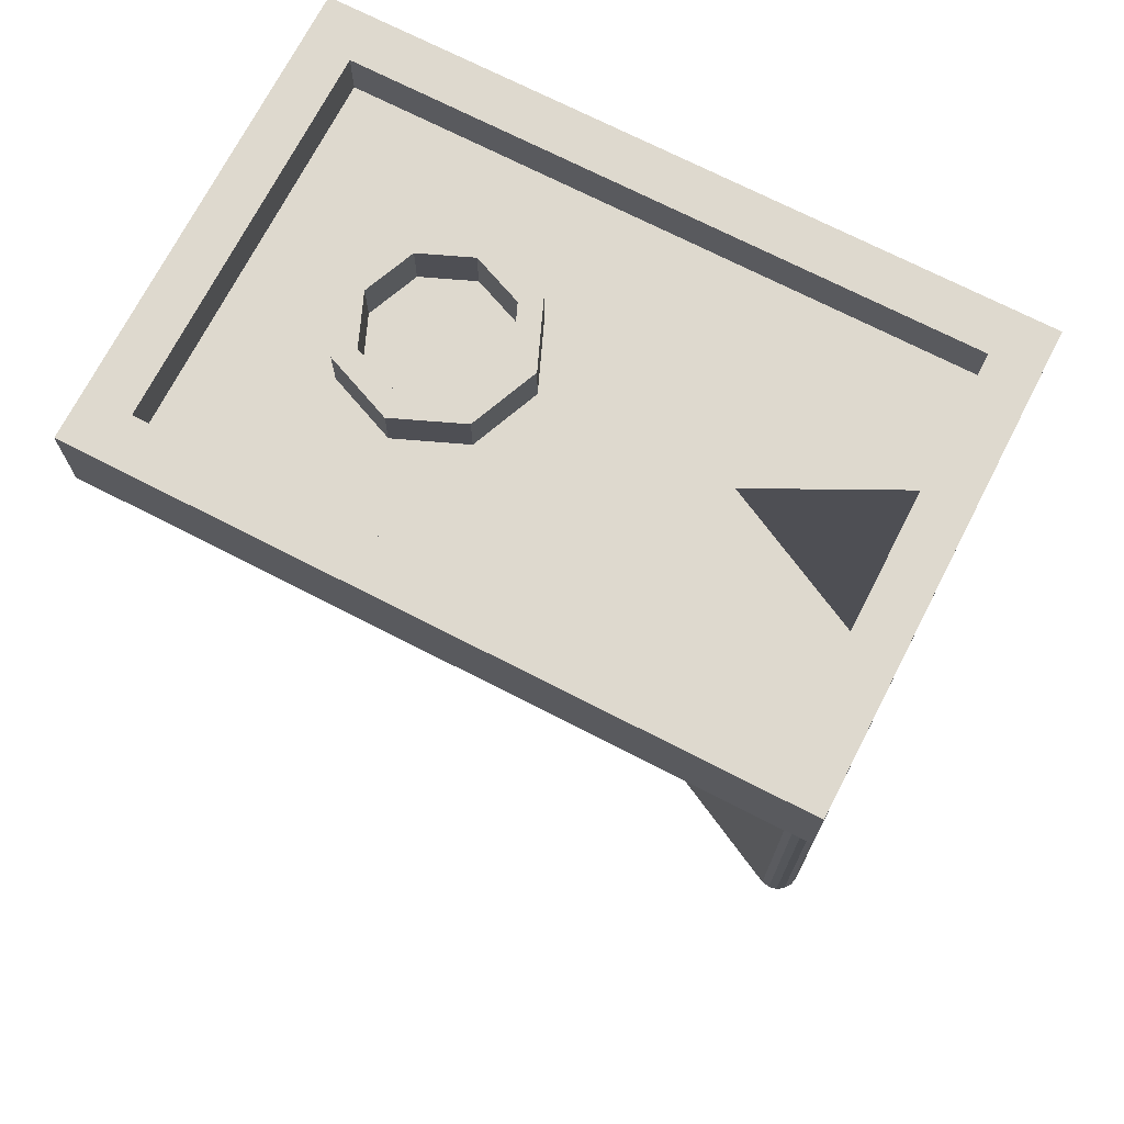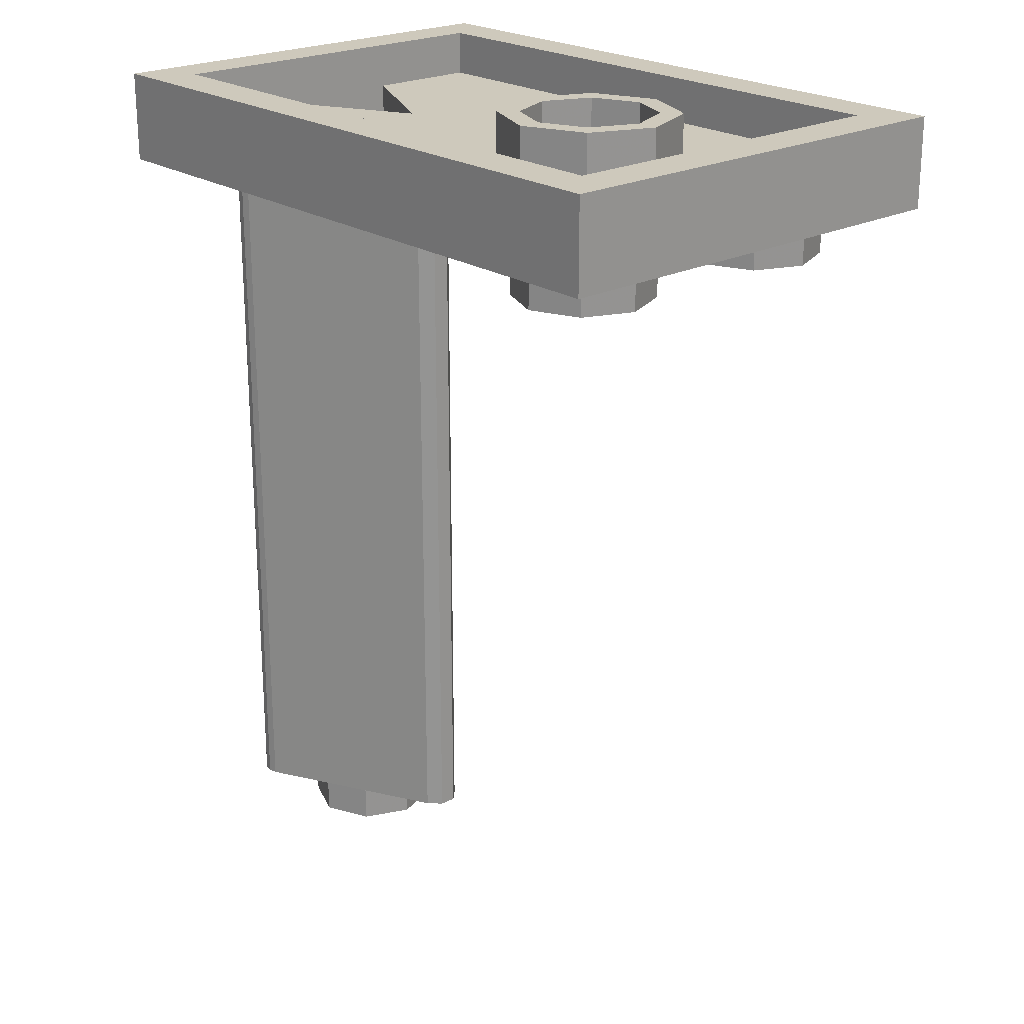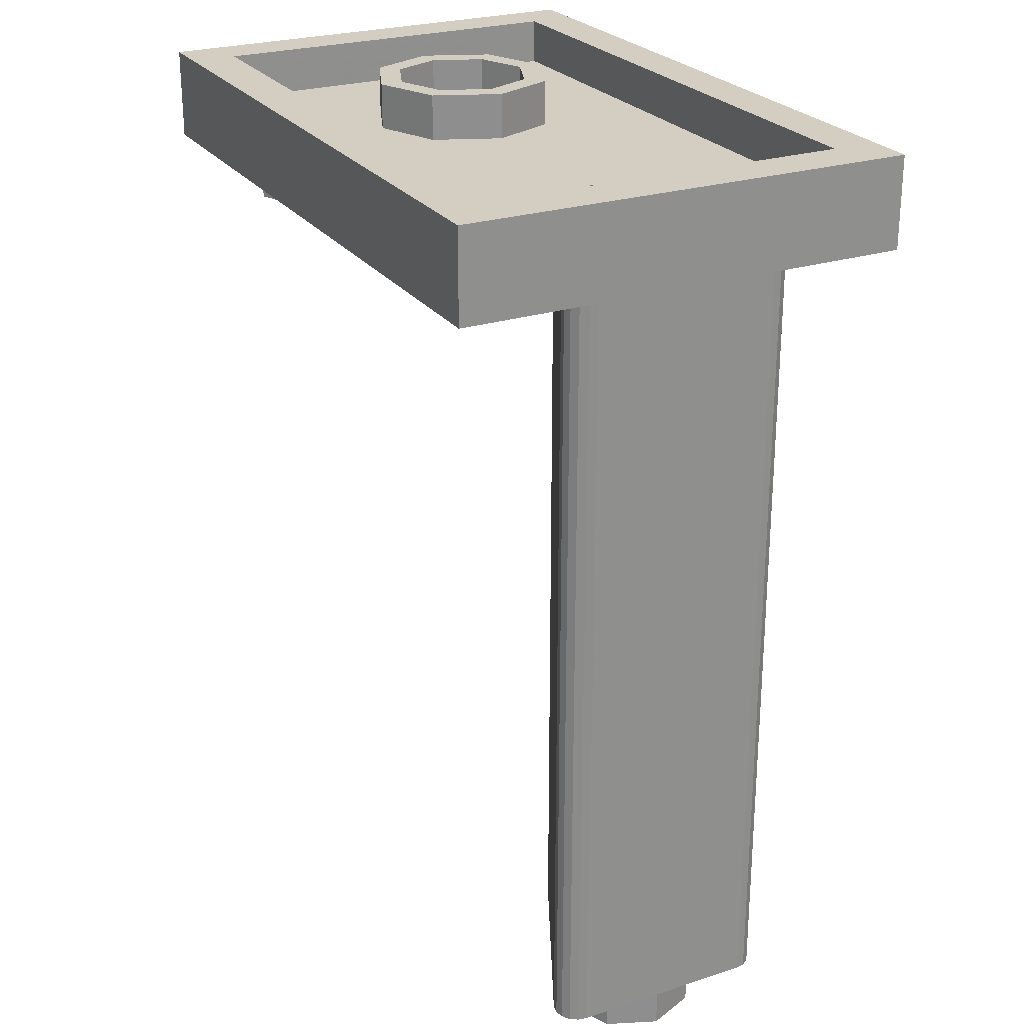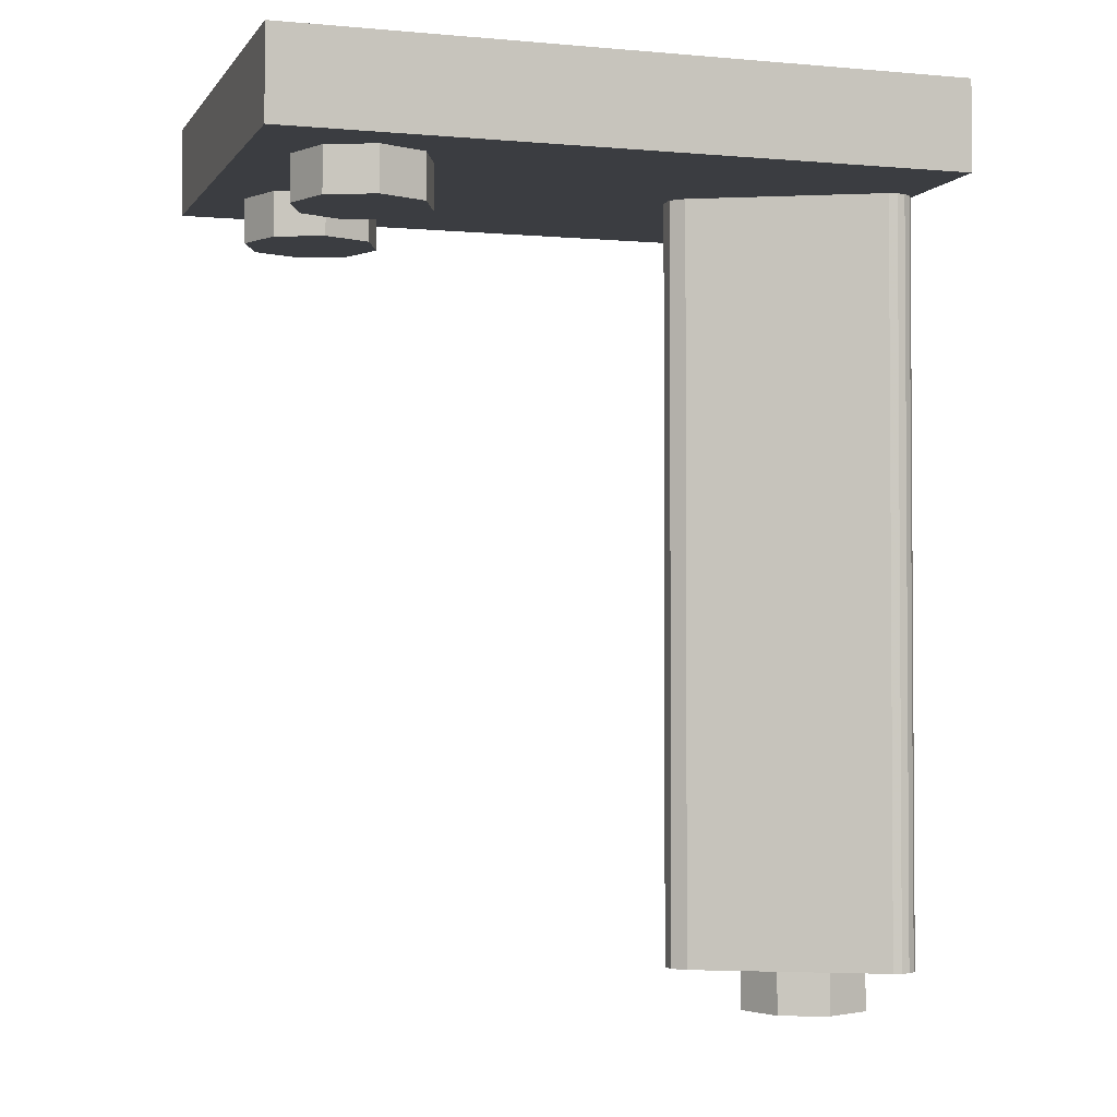
<metadata>
{"format":"obj","ext":"obj","renderer":"f3d","projection":"perspective","resolution":1024,"background":"white","views":[{"elev":71.6,"azim":-152.8,"up":"+Y"},{"elev":22.5,"azim":48.4,"up":"+Y"},{"elev":25.3,"azim":-117.4,"up":"+Y"},{"elev":-2.3,"azim":162.1,"up":"+Y"}]}
</metadata>
<code>
v 0.7121 0.4 0.2121
v 0.8 0.4 0
v 0.8 0.2 0
v 0.7121 0.2 0.2121
v 0.5 0.4 0.3
v 0.7121 0.4 0.2121
v 0.7121 0.2 0.2121
v 0.5 0.2 0.3
v 0.2879 0.4 0.2121
v 0.5 0.4 0.3
v 0.5 0.2 0.3
v 0.2879 0.2 0.2121
v 0.2 0.4 0
v 0.2879 0.4 0.2121
v 0.2879 0.2 0.2121
v 0.2 0.2 0
v 0.2879 0.4 -0.2121
v 0.2 0.4 0
v 0.2 0.2 0
v 0.2879 0.2 -0.2121
v 0.5 0.4 -0.3
v 0.2879 0.4 -0.2121
v 0.2879 0.2 -0.2121
v 0.5 0.2 -0.3
v 0.7121 0.4 -0.2121
v 0.5 0.4 -0.3
v 0.5 0.2 -0.3
v 0.7121 0.2 -0.2121
v 0.8 0.4 0
v 0.7121 0.4 -0.2121
v 0.7121 0.2 -0.2121
v 0.8 0.2 0
v 0.7828 0.4 0.2828
v 0.9 0.4 0
v 0.9 0.2 0
v 0.7828 0.2 0.2828
v 0.5 0.4 0.4
v 0.7828 0.4 0.2828
v 0.7828 0.2 0.2828
v 0.5 0.2 0.4
v 0.2172 0.4 0.2828
v 0.5 0.4 0.4
v 0.5 0.2 0.4
v 0.2172 0.2 0.2828
v 0.1 0.4 0
v 0.2172 0.4 0.2828
v 0.2172 0.2 0.2828
v 0.1 0.2 0
v 0.2172 0.4 -0.2828
v 0.1 0.4 0
v 0.1 0.2 0
v 0.2172 0.2 -0.2828
v 0.5 0.4 -0.4
v 0.2172 0.4 -0.2828
v 0.2172 0.2 -0.2828
v 0.5 0.2 -0.4
v 0.7828 0.4 -0.2828
v 0.5 0.4 -0.4
v 0.5 0.2 -0.4
v 0.7828 0.2 -0.2828
v 0.9 0.4 0
v 0.7828 0.4 -0.2828
v 0.7828 0.2 -0.2828
v 0.9 0.2 0
v 0.9 0.4 0
v 0.7828 0.4 0.2828
v 0.7121 0.4 0.2121
v 0.8 0.4 0
v 0.7828 0.4 0.2828
v 0.5 0.4 0.4
v 0.5 0.4 0.3
v 0.7121 0.4 0.2121
v 0.5 0.4 0.4
v 0.2172 0.4 0.2828
v 0.2879 0.4 0.2121
v 0.5 0.4 0.3
v 0.2172 0.4 0.2828
v 0.1 0.4 0
v 0.2 0.4 0
v 0.2879 0.4 0.2121
v 0.1 0.4 0
v 0.2172 0.4 -0.2828
v 0.2879 0.4 -0.2121
v 0.2 0.4 0
v 0.2172 0.4 -0.2828
v 0.5 0.4 -0.4
v 0.5 0.4 -0.3
v 0.2879 0.4 -0.2121
v 0.5 0.4 -0.4
v 0.7828 0.4 -0.2828
v 0.7121 0.4 -0.2121
v 0.5 0.4 -0.3
v 0.7828 0.4 -0.2828
v 0.9 0.4 0
v 0.8 0.4 0
v 0.7121 0.4 -0.2121
v 1.3 0.4 -0.8
v 1.3 0.4 0.8
v 1.3 0.2 0.8
v 1.3 0.2 -0.8
v 1.3 0.4 0.8
v -1.3 0.4 0.8
v -1.3 0.2 0.8
v 1.3 0.2 0.8
v 1.3 0.2 -0.8
v -1.3 0.2 -0.8
v -1.3 0.4 -0.8
v 1.3 0.4 -0.8
v -1.3 0.2 -0.3
v -1.3 0.2 -0.8
v -1.3 0.4 -0.8
v -1.3 0.2 0.3
v -1.3 0.2 -0.3
v -1.3 0.4 -0.8
v -1.3 0.4 0.8
v -1.3 0.4 0.8
v -1.3 0.2 0.8
v -1.3 0.2 0.3
v 1.3 0.2 0.8
v 1.3 0.2 -0.8
v -0.7 0.2 0
v -1.3 0.2 -0.3
v -0.7 0.2 0
v 1.3 0.2 -0.8
v -1.3 0.2 -0.8
v 1.3 0.2 0.8
v -0.7 0.2 0
v -1.3 0.2 0.3
v -1.3 0.2 0.8
v -1.3 -3.2 0.3
v -1.3 -3.2 -0.3
v -1.3 0.2 -0.3
v -1.3 0.2 0.3
v -1.3 -3.2 0.3
v -0.7 -3.2 0
v -0.7 0.2 0
v -1.3 0.2 0.3
v -0.7 -3.2 0
v -1.3 -3.2 -0.3
v -1.3 0.2 -0.3
v -0.7 0.2 0
v -0.7 -3.2 0
v -1.3 -3.2 0.3
v -1.3 -3.2 -0.3
v 1.5 0.4 1
v 1.3 0.4 0.8
v -1.3 0.4 0.8
v -1.5 0.4 1
v -1.3 0.4 -0.8
v 1.3 0.4 -0.8
v 1.5 0.4 -1
v -1.5 0.4 -1
v 1.3 0.4 -0.8
v 1.3 0.4 0.8
v 1.5 0.4 1
v 1.5 0.4 -1
v -1.5 0.4 1
v -1.3 0.4 0.8
v -1.3 0.4 -0.8
v -1.5 0.4 -1
v 1.5 0.4 -1
v 1.5 0.4 1
v 1.5 0 1
v 1.5 0 -1
v 1.5 0.4 1
v -1.5 0.4 1
v -1.5 0 1
v 1.5 0 1
v 1.5 0 -1
v -1.5 0 -1
v -1.5 0.4 -1
v 1.5 0.4 -1
v -1.5 0 -0.4
v -1.5 0 0.4
v -1.5 0.4 1
v -1.5 0.4 -1
v -1.5 0 0.4
v -1.5 0 1
v -1.5 0.4 1
v -1.5 0.4 -1
v -1.5 0 -1
v -1.5 0 -0.4
v -0.5617 0 -0.09239
v 1.5 0 -1
v 1.5 0 1
v -0.5617 0 0.09239
v -0.5617 0 -0.09239
v -1.5 0 -0.4
v -1.5 0 -1
v 1.5 0 -1
v -1.5 0 1
v -1.5 0 0.4
v -0.5617 0 0.09239
v 1.5 0 1
v 1.212 0 0.7121
v 1.3 0 0.5
v 1.3 -0.2 0.5
v 1.212 -0.2 0.7121
v 1 0 0.8
v 1.212 0 0.7121
v 1.212 -0.2 0.7121
v 1 -0.2 0.8
v 0.7879 0 0.7121
v 1 0 0.8
v 1 -0.2 0.8
v 0.7879 -0.2 0.7121
v 0.7 0 0.5
v 0.7879 0 0.7121
v 0.7879 -0.2 0.7121
v 0.7 -0.2 0.5
v 0.7879 0 0.2879
v 0.7 0 0.5
v 0.7 -0.2 0.5
v 0.7879 -0.2 0.2879
v 1 0 0.2
v 0.7879 0 0.2879
v 0.7879 -0.2 0.2879
v 1 -0.2 0.2
v 1.212 0 0.2879
v 1 0 0.2
v 1 -0.2 0.2
v 1.212 -0.2 0.2879
v 1.3 0 0.5
v 1.212 0 0.2879
v 1.212 -0.2 0.2879
v 1.3 -0.2 0.5
v 1 -0.2 0.5
v 1.3 -0.2 0.5
v 1.212 -0.2 0.7121
v 1 -0.2 0.5
v 1.212 -0.2 0.7121
v 1 -0.2 0.8
v 1 -0.2 0.5
v 1 -0.2 0.8
v 0.7879 -0.2 0.7121
v 1 -0.2 0.5
v 0.7879 -0.2 0.7121
v 0.7 -0.2 0.5
v 1 -0.2 0.5
v 0.7 -0.2 0.5
v 0.7879 -0.2 0.2879
v 1 -0.2 0.5
v 0.7879 -0.2 0.2879
v 1 -0.2 0.2
v 1 -0.2 0.5
v 1 -0.2 0.2
v 1.212 -0.2 0.2879
v 1 -0.2 0.5
v 1.212 -0.2 0.2879
v 1.3 -0.2 0.5
v 1.212 0 -0.2879
v 1.3 0 -0.5
v 1.3 -0.2 -0.5
v 1.212 -0.2 -0.2879
v 1 0 -0.2
v 1.212 0 -0.2879
v 1.212 -0.2 -0.2879
v 1 -0.2 -0.2
v 0.7879 0 -0.2879
v 1 0 -0.2
v 1 -0.2 -0.2
v 0.7879 -0.2 -0.2879
v 0.7 0 -0.5
v 0.7879 0 -0.2879
v 0.7879 -0.2 -0.2879
v 0.7 -0.2 -0.5
v 0.7879 0 -0.7121
v 0.7 0 -0.5
v 0.7 -0.2 -0.5
v 0.7879 -0.2 -0.7121
v 1 0 -0.8
v 0.7879 0 -0.7121
v 0.7879 -0.2 -0.7121
v 1 -0.2 -0.8
v 1.212 0 -0.7121
v 1 0 -0.8
v 1 -0.2 -0.8
v 1.212 -0.2 -0.7121
v 1.3 0 -0.5
v 1.212 0 -0.7121
v 1.212 -0.2 -0.7121
v 1.3 -0.2 -0.5
v 1 -0.2 -0.5
v 1.3 -0.2 -0.5
v 1.212 -0.2 -0.2879
v 1 -0.2 -0.5
v 1.212 -0.2 -0.2879
v 1 -0.2 -0.2
v 1 -0.2 -0.5
v 1 -0.2 -0.2
v 0.7879 -0.2 -0.2879
v 1 -0.2 -0.5
v 0.7879 -0.2 -0.2879
v 0.7 -0.2 -0.5
v 1 -0.2 -0.5
v 0.7 -0.2 -0.5
v 0.7879 -0.2 -0.7121
v 1 -0.2 -0.5
v 0.7879 -0.2 -0.7121
v 1 -0.2 -0.8
v 1 -0.2 -0.5
v 1 -0.2 -0.8
v 1.212 -0.2 -0.7121
v 1 -0.2 -0.5
v 1.212 -0.2 -0.7121
v 1.3 -0.2 -0.5
v -1.5 0 0.4
v -1.5 0 -0.4
v -1.5 -3.4 -0.4
v -1.5 -3.4 0.4
v -1.492 -3.4 0.4383
v -1.5 -3.4 0.4
v -1.5 0 0.4
v -1.492 0 0.4383
v -1.471 -3.4 0.4707
v -1.492 -3.4 0.4383
v -1.492 0 0.4383
v -1.471 0 0.4707
v -1.438 -3.4 0.4924
v -1.471 -3.4 0.4707
v -1.471 0 0.4707
v -1.438 0 0.4924
v -1.4 -3.4 0.5
v -1.438 -3.4 0.4924
v -1.438 0 0.4924
v -1.4 0 0.5
v -1.362 -3.4 0.4924
v -1.4 -3.4 0.5
v -1.4 0 0.5
v -1.362 0 0.4924
v -1.492 -3.4 -0.4383
v -1.5 -3.4 -0.4
v -1.5 0 -0.4
v -1.492 0 -0.4383
v -1.471 -3.4 -0.4707
v -1.492 -3.4 -0.4383
v -1.492 0 -0.4383
v -1.471 0 -0.4707
v -1.438 -3.4 -0.4924
v -1.471 -3.4 -0.4707
v -1.471 0 -0.4707
v -1.438 0 -0.4924
v -1.4 -3.4 -0.5
v -1.438 -3.4 -0.4924
v -1.438 0 -0.4924
v -1.4 0 -0.5
v -1.362 -3.4 -0.4924
v -1.4 -3.4 -0.5
v -1.4 0 -0.5
v -1.362 0 -0.4924
v -0.5617 0 -0.09239
v -0.5617 -3.4 -0.09239
v -1.362 -3.4 -0.4924
v -1.362 0 -0.4924
v -1.362 0 0.4924
v -1.362 -3.4 0.4924
v -0.5617 -3.4 0.09239
v -0.5617 0 0.09239
v -0.5076 -3.4 0.03827
v -0.5617 -3.4 0.09239
v -0.5617 0 0.09239
v -0.5076 0 0.03827
v -0.5076 -3.4 -0.03827
v -0.5076 -3.4 0.03827
v -0.5076 0 0.03827
v -0.5076 0 -0.03827
v -0.5617 -3.4 -0.09239
v -0.5076 -3.4 -0.03827
v -0.5076 0 -0.03827
v -0.5617 0 -0.09239
v -1.362 -3.4 -0.4924
v -0.5617 -3.4 -0.09239
v -0.5617 -3.4 0.09239
v -1.362 -3.4 0.4924
v -1.362 -3.4 -0.4924
v -1.362 -3.4 0.4924
v -1.5 -3.4 0.4
v -1.5 -3.4 -0.4
v -0.5076 -3.4 0.03827
v -0.5076 -3.4 -0.03827
v -0.5617 -3.4 -0.09239
v -0.5617 -3.4 0.09239
v -1.5 -3.4 0.4
v -1.492 -3.4 0.4383
v -1.4 -3.4 0.5
v -1.362 -3.4 0.4924
v -1.492 -3.4 0.4383
v -1.471 -3.4 0.4707
v -1.438 -3.4 0.4924
v -1.4 -3.4 0.5
v -1.5 -3.4 -0.4
v -1.492 -3.4 -0.4383
v -1.4 -3.4 -0.5
v -1.362 -3.4 -0.4924
v -1.492 -3.4 -0.4383
v -1.471 -3.4 -0.4707
v -1.438 -3.4 -0.4924
v -1.4 -3.4 -0.5
v -0.9379 -3.4 0.2121
v -0.85 -3.4 0
v -0.85 -3.6 0
v -0.9379 -3.6 0.2121
v -1.15 -3.4 0.3
v -0.9379 -3.4 0.2121
v -0.9379 -3.6 0.2121
v -1.15 -3.6 0.3
v -1.362 -3.4 0.2121
v -1.15 -3.4 0.3
v -1.15 -3.6 0.3
v -1.362 -3.6 0.2121
v -1.45 -3.4 0
v -1.362 -3.4 0.2121
v -1.362 -3.6 0.2121
v -1.45 -3.6 0
v -1.362 -3.4 -0.2121
v -1.45 -3.4 0
v -1.45 -3.6 0
v -1.362 -3.6 -0.2121
v -1.15 -3.4 -0.3
v -1.362 -3.4 -0.2121
v -1.362 -3.6 -0.2121
v -1.15 -3.6 -0.3
v -0.9379 -3.4 -0.2121
v -1.15 -3.4 -0.3
v -1.15 -3.6 -0.3
v -0.9379 -3.6 -0.2121
v -0.85 -3.4 0
v -0.9379 -3.4 -0.2121
v -0.9379 -3.6 -0.2121
v -0.85 -3.6 0
v -1.15 -3.6 0
v -0.85 -3.6 0
v -0.9379 -3.6 0.2121
v -1.15 -3.6 0
v -0.9379 -3.6 0.2121
v -1.15 -3.6 0.3
v -1.15 -3.6 0
v -1.15 -3.6 0.3
v -1.362 -3.6 0.2121
v -1.15 -3.6 0
v -1.362 -3.6 0.2121
v -1.45 -3.6 0
v -1.15 -3.6 0
v -1.45 -3.6 0
v -1.362 -3.6 -0.2121
v -1.15 -3.6 0
v -1.362 -3.6 -0.2121
v -1.15 -3.6 -0.3
v -1.15 -3.6 0
v -1.15 -3.6 -0.3
v -0.9379 -3.6 -0.2121
v -1.15 -3.6 0
v -0.9379 -3.6 -0.2121
v -0.85 -3.6 0
g mesh1950844
f 1 2 3
f 3 4 1
f 5 6 7
f 7 8 5
f 9 10 11
f 11 12 9
f 13 14 15
f 15 16 13
f 17 18 19
f 19 20 17
f 21 22 23
f 23 24 21
f 25 26 27
f 27 28 25
f 29 30 31
f 31 32 29
g mesh1950846
f 33 35 34
f 35 33 36
f 37 39 38
f 39 37 40
f 41 43 42
f 43 41 44
f 45 47 46
f 47 45 48
f 49 51 50
f 51 49 52
f 53 55 54
f 55 53 56
f 57 59 58
f 59 57 60
f 61 63 62
f 63 61 64
g mesh1950848
f 65 67 66
f 67 65 68
f 69 71 70
f 71 69 72
f 73 75 74
f 75 73 76
f 77 79 78
f 79 77 80
f 81 83 82
f 83 81 84
f 85 87 86
f 87 85 88
f 89 91 90
f 91 89 92
f 93 95 94
f 95 93 96
g mesh1950851
f 97 99 98
f 99 97 100
f 101 103 102
f 103 101 104
f 105 107 106
f 107 105 108
f 109 110 111
f 112 113 114
f 114 115 112
f 116 117 118
f 119 120 121
f 122 123 124
f 124 125 122
f 126 127 128
f 128 129 126
f 130 131 132
f 132 133 130
g mesh1950853
f 134 136 135
f 136 134 137
f 138 140 139
f 140 138 141
f 142 144 143
g mesh1950854
f 145 146 147
f 147 148 145
f 149 150 151
f 151 152 149
f 153 154 155
f 155 156 153
f 157 158 159
f 159 160 157
g mesh1950856
f 161 162 163
f 163 164 161
f 165 166 167
f 167 168 165
f 169 170 171
f 171 172 169
f 173 174 175
f 175 176 173
f 177 178 179
f 180 181 182
f 183 184 185
f 185 186 183
f 187 188 189
f 189 190 187
f 191 192 193
f 193 194 191
g mesh1950862
f 195 197 196
f 197 195 198
f 199 201 200
f 201 199 202
f 203 205 204
f 205 203 206
f 207 209 208
f 209 207 210
f 211 213 212
f 213 211 214
f 215 217 216
f 217 215 218
f 219 221 220
f 221 219 222
f 223 225 224
f 225 223 226
g mesh1950864
f 227 228 229
f 230 231 232
f 233 234 235
f 236 237 238
f 239 240 241
f 242 243 244
f 245 246 247
f 248 249 250
g mesh1950870
f 251 253 252
f 253 251 254
f 255 257 256
f 257 255 258
f 259 261 260
f 261 259 262
f 263 265 264
f 265 263 266
f 267 269 268
f 269 267 270
f 271 273 272
f 273 271 274
f 275 277 276
f 277 275 278
f 279 281 280
f 281 279 282
g mesh1950872
f 283 284 285
f 286 287 288
f 289 290 291
f 292 293 294
f 295 296 297
f 298 299 300
f 301 302 303
f 304 305 306
g mesh1950877
f 307 308 309
f 309 310 307
g mesh1950880
f 311 313 312
f 313 311 314
f 315 317 316
f 317 315 318
f 319 321 320
f 321 319 322
f 323 325 324
f 325 323 326
f 327 329 328
f 329 327 330
g mesh1950886
f 331 332 333
f 333 334 331
f 335 336 337
f 337 338 335
f 339 340 341
f 341 342 339
f 343 344 345
f 345 346 343
f 347 348 349
f 349 350 347
g mesh1950891
f 351 352 353
f 353 354 351
g mesh1950893
f 355 356 357
f 357 358 355
g mesh1950897
f 359 361 360
f 361 359 362
f 363 365 364
f 365 363 366
f 367 369 368
f 369 367 370
g mesh1950901
f 371 372 373
f 373 374 371
f 375 376 377
f 377 378 375
g mesh1950902
f 379 381 380
f 381 379 382
g mesh1950904
f 383 385 384
f 385 383 386
f 387 389 388
f 389 387 390
g mesh1950906
f 391 392 393
f 393 394 391
f 395 396 397
f 397 398 395
g mesh1950911
f 399 401 400
f 401 399 402
f 403 405 404
f 405 403 406
f 407 409 408
f 409 407 410
f 411 413 412
f 413 411 414
f 415 417 416
f 417 415 418
f 419 421 420
f 421 419 422
f 423 425 424
f 425 423 426
f 427 429 428
f 429 427 430
g mesh1950913
f 431 432 433
f 434 435 436
f 437 438 439
f 440 441 442
f 443 444 445
f 446 447 448
f 449 450 451
f 452 453 454

</code>
